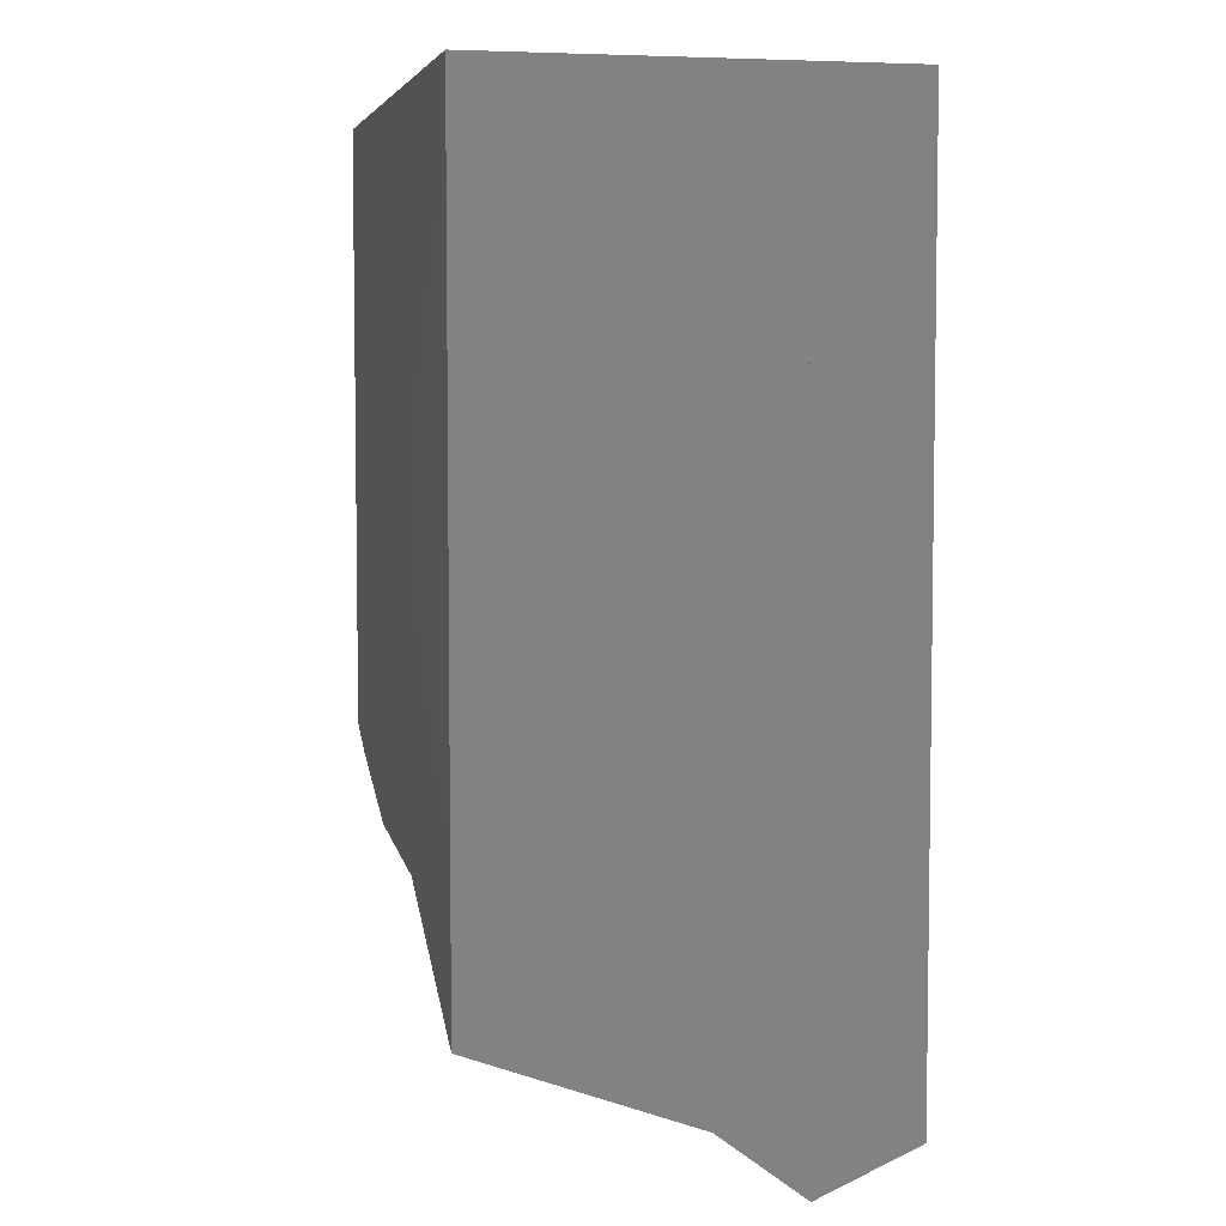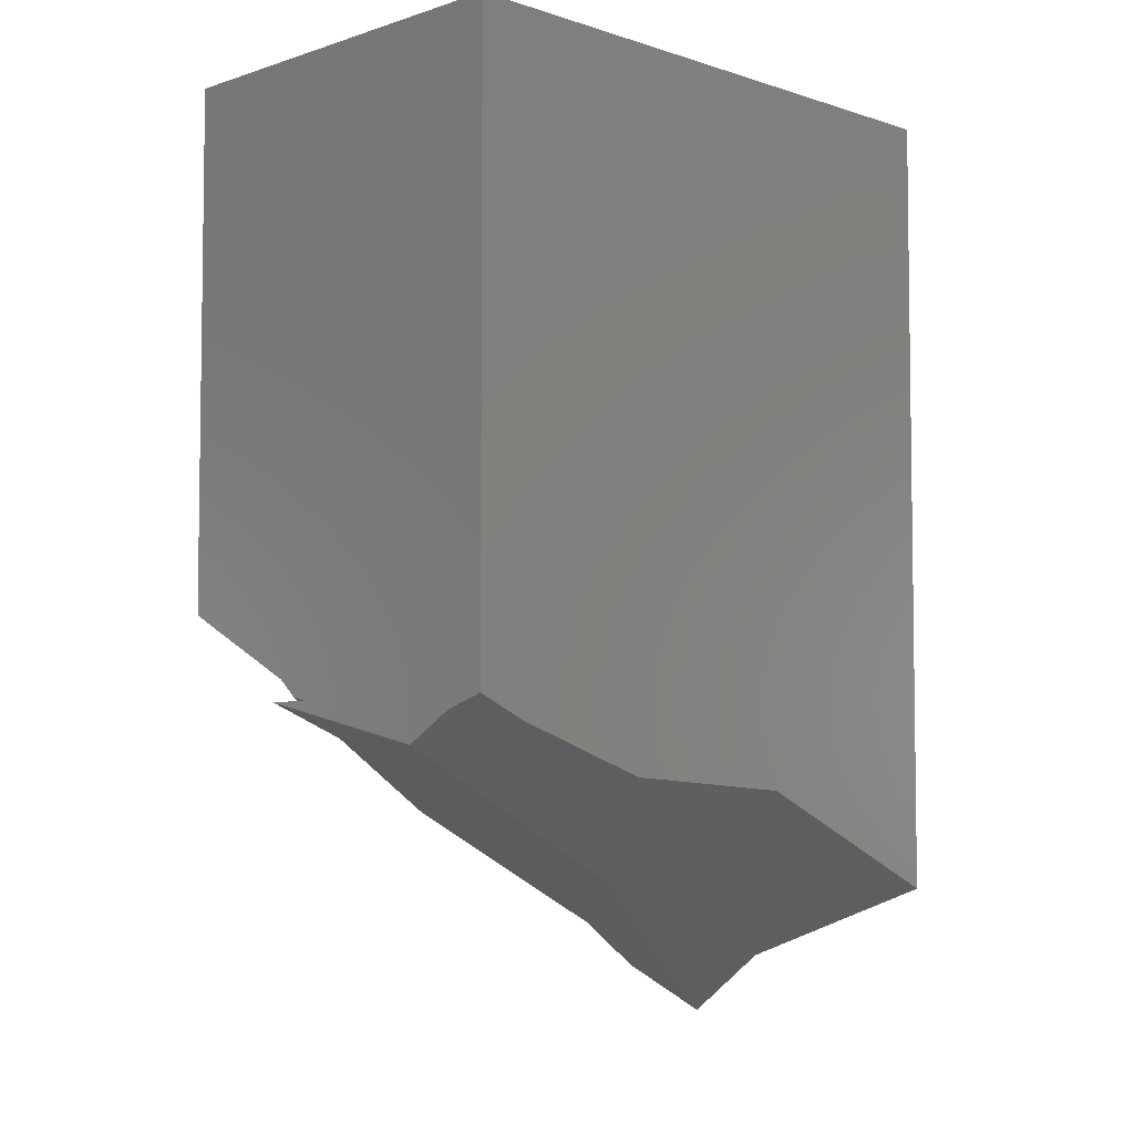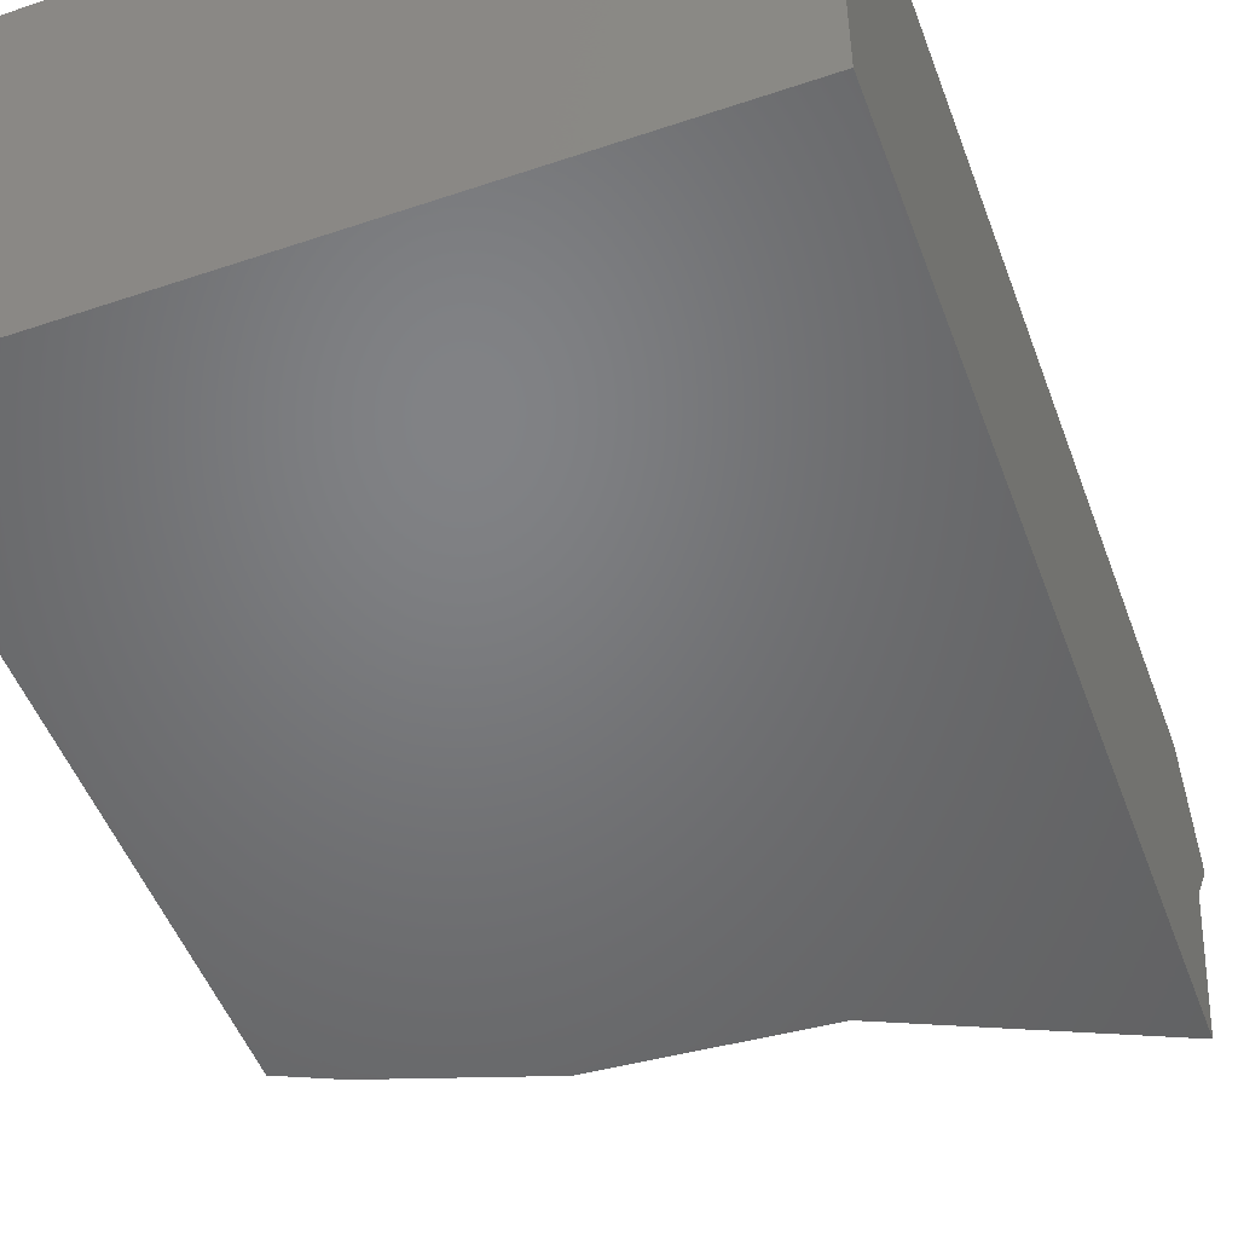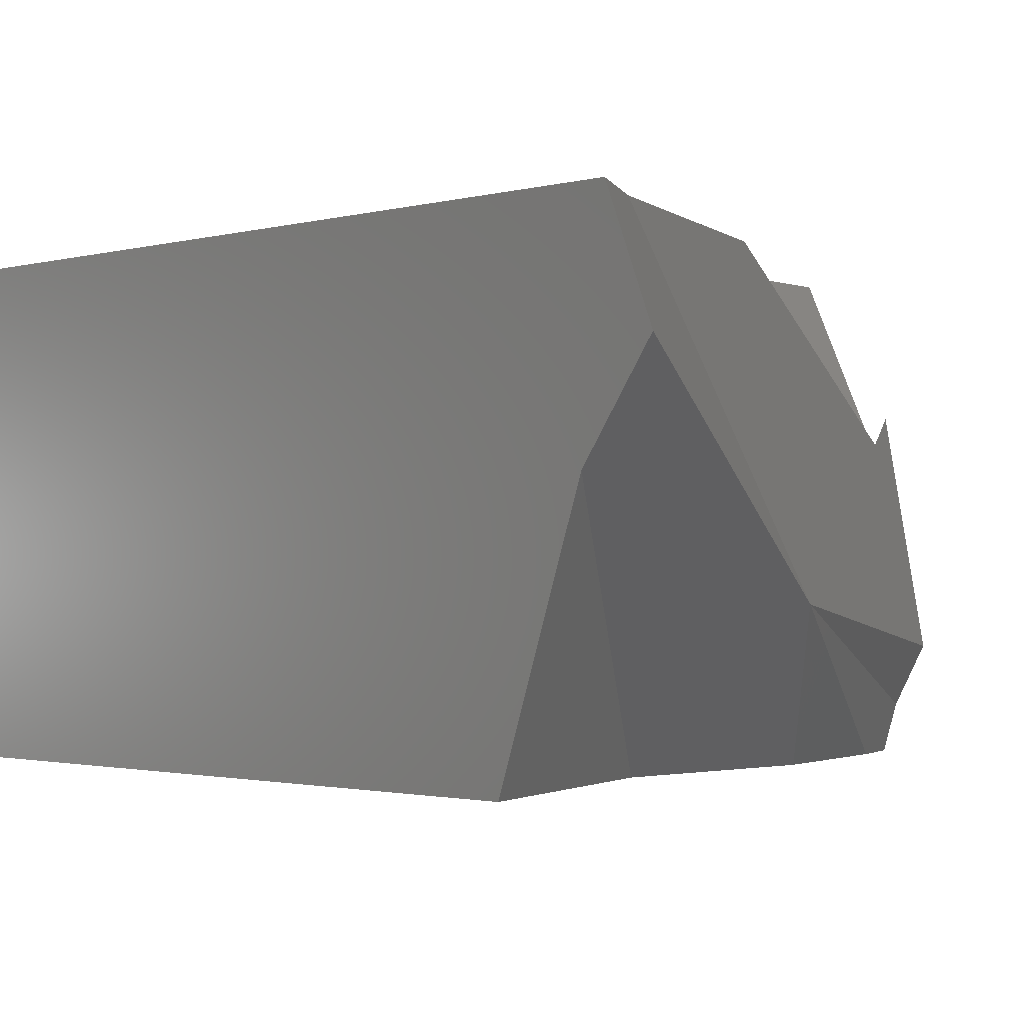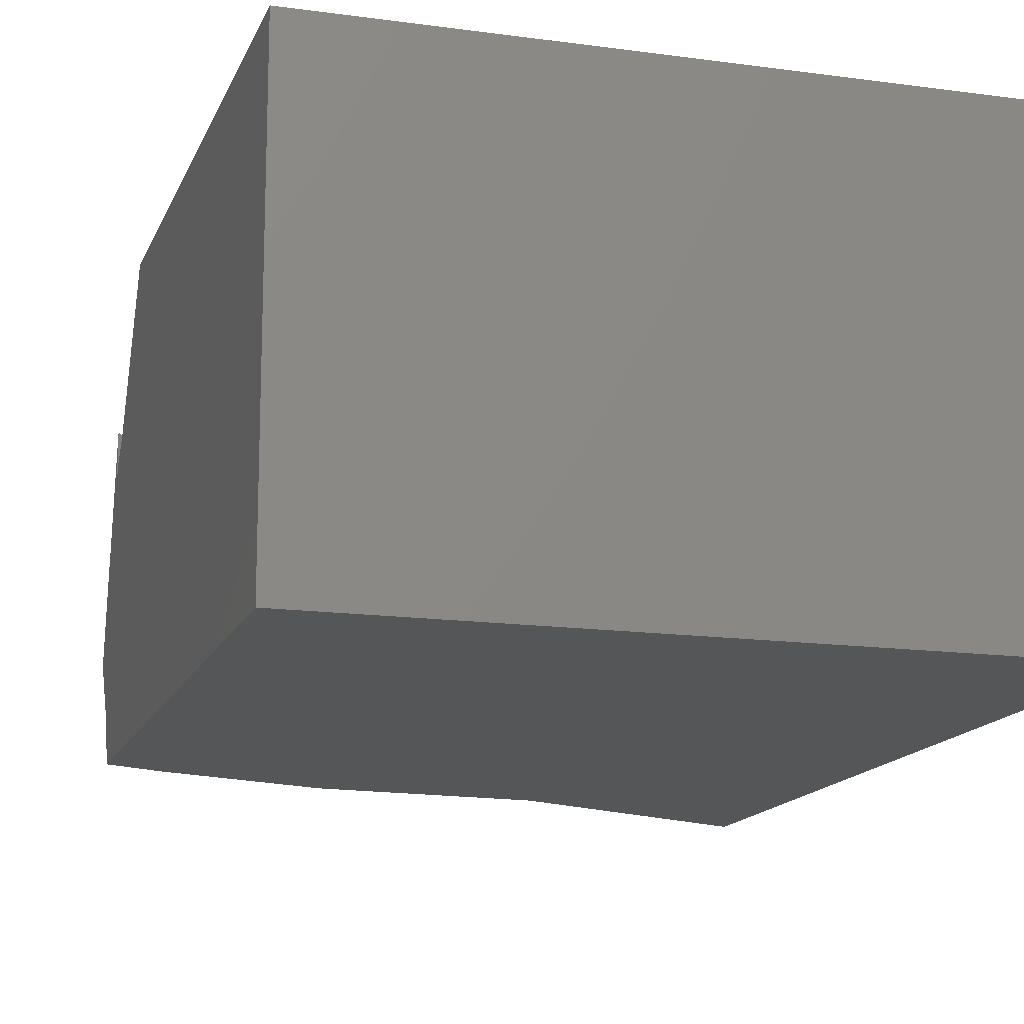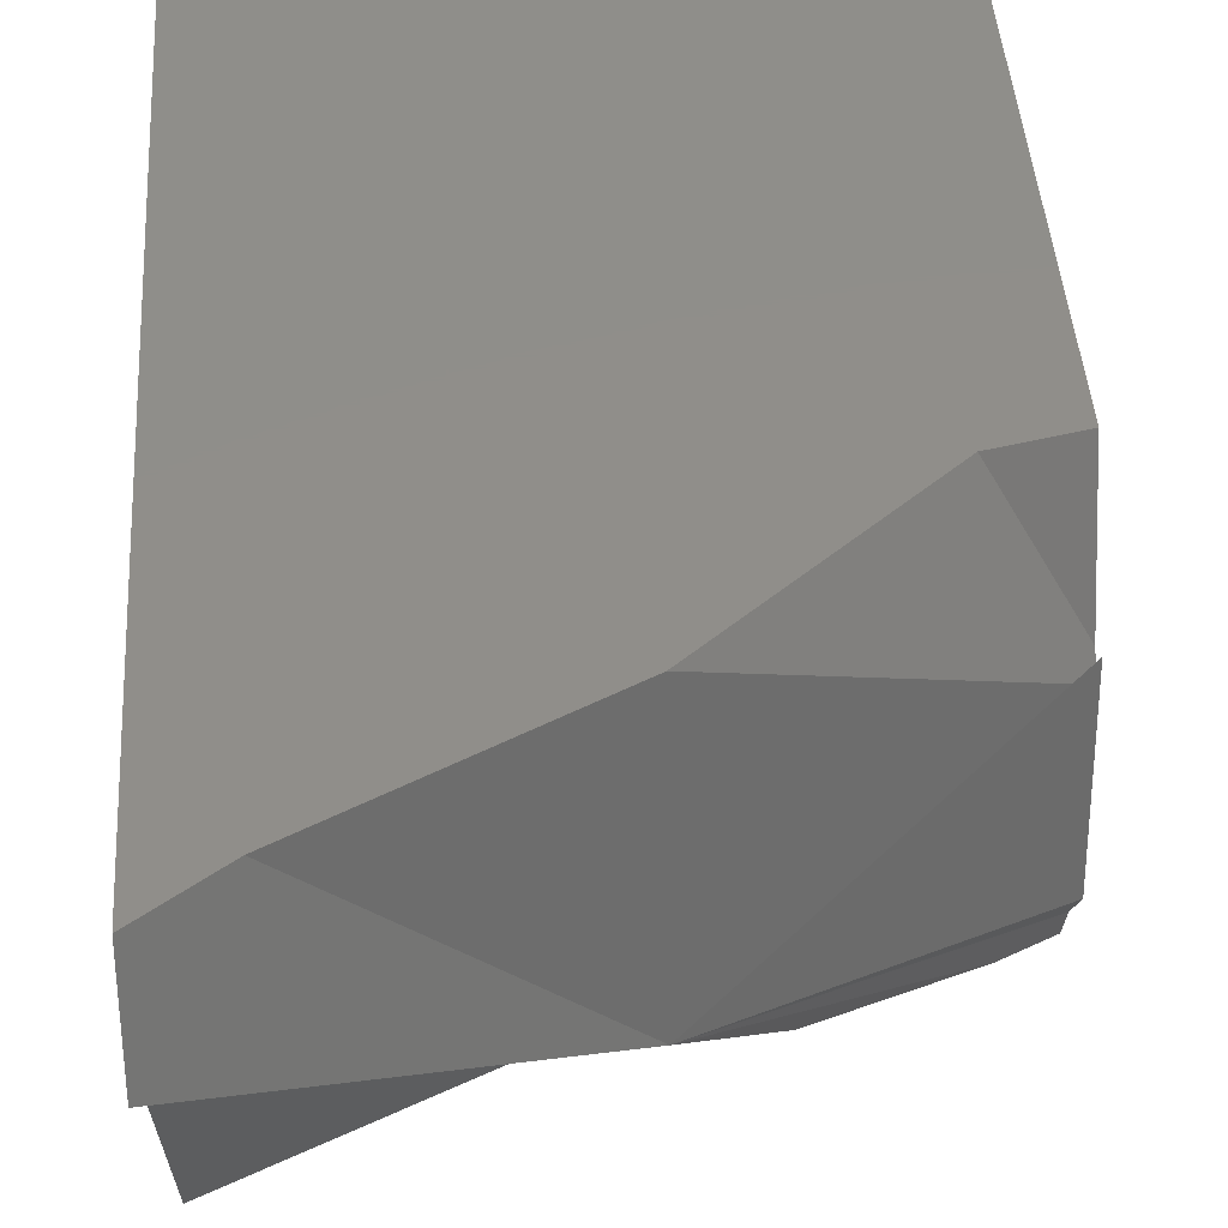
<metadata>
{"format":"stl","ext":"stl","renderer":"f3d","projection":"perspective","resolution":1024,"background":"white","views":[{"elev":5.2,"azim":-102.7,"up":"+Y"},{"elev":-5.0,"azim":135.0,"up":"+Y"},{"elev":-50.5,"azim":-159.8,"up":"+Z"},{"elev":-1.3,"azim":-42.1,"up":"+Z"},{"elev":-14.7,"azim":163.4,"up":"+Z"},{"elev":45.4,"azim":-3.9,"up":"+Z"}]}
</metadata>
<code>
# stl→obj: 139 verts, 223 faces
v 0.05556 0.102 -0.03674
v 0.03587 0.102 -0.03674
v 0.05556 0.102 -0.005093
v 0.05556 0.102 0.03674
v -0.03599 0.102 -0.03674
v -0.04227 0.102 0.03674
v -0.05556 0.102 -0.03674
v -0.05556 0.102 0.03674
v 0.05556 -0.007871 0.009614
v 0.03293 -0.003008 0.03674
v 0.002608 -0.02852 0.03674
v 0.05556 -0.008151 0.009297
v 0.05556 -0.008922 0.0149
v 0.04757 -0.01369 0.01063
v 0.05556 -0.01072 0.006384
v 0.05556 -0.008833 0.008523
v -0.04247 -0.05146 0.03674
v 0.002603 -0.04055 -0.01339
v 0.05514 -0.009053 0.006414
v 0.05556 -0.008544 0.007656
v -0.0449 -0.05321 0.03674
v -0.026 -0.05444 0.002226
v 0.04958 -0.01908 -0.01956
v 0.05556 -0.01346 -0.006653
v 0.05556 -0.00881 0.006885
v 0.04628 -0.01995 -0.02019
v 0.05556 -0.01121 0.004025
v 0.05556 -0.009949 0.003571
v -0.02477 -0.0516 -0.001393
v 0.01322 -0.029 -0.02756
v -0.01706 -0.03378 -0.02407
v 0.02558 -0.0259 -0.02562
v 0.03327 -0.02337 -0.02268
v -0.05556 -0.04413 -0.03208
v -0.02946 -0.03573 -0.02264
v -0.05556 -0.05695 0.002802
v -0.05556 -0.0655 0.02604
v -0.05556 -0.06881 0.01836
v -0.03535 -0.05383 0.0193
v -0.05556 -0.06089 0.03674
v 0.05556 0.006874 0.03674
v 0.04097 0.003755 0.03674
v 0.05556 -0.005124 0.01273
v 0.05556 -0.008805 0.00657
v 0.05556 -0.00974 0.003496
v 0.05556 -0.00936 0.004257
v 0.05556 -0.01049 0.001994
v -0.015 -0.02398 -0.03674
v -0.05556 -0.04241 -0.03674
v 0.02011 -0.02152 -0.03674
v 0.05556 -0.01635 -0.02034
v 0.04648 -0.01258 -0.03674
v 0.05556 -0.008427 -0.03674
v 0.05556 -0.01089 -0.02944
v 0.05556 -0.01543 -0.01599
v 0.05556 -0.007986 0.007006
v 0.05556 -0.006232 0.002237
v 0.05556 0.0081 -0.03674
v 0.05556 0.01091 0.03674
v 0.05556 0.02618 -0.009399
v 0.05556 0.02709 0.004463
v 0.05556 0.02024 -0.03674
v 0.05556 0.02571 -0.01669
v 0.05556 0.02277 0.03674
v 0.05556 0.0217 0.01522
v 0.05556 0.0292 0.03674
v 0.05556 0.02962 0.03674
v 0.05556 0.02761 0.01239
v 0.05556 0.02756 -0.009892
v 0.05556 0.02993 -0.001197
v 0.05556 0.04026 0.03674
v 0.05556 0.03576 -0.01284
v 0.05556 0.04297 -0.03674
v 0.05556 0.04119 -0.02367
v 0.05556 0.0354 0.01889
v 0.05556 0.03992 -0.01433
v 0.05556 0.06561 0.03674
v 0.05556 0.06667 -0.02393
v 0.05556 0.0669 -0.03674
v 0.05556 0.102 -0.03662
v -0.05556 -0.05812 0.03674
v -0.05556 -0.06259 0.01813
v -0.05556 -0.0494 -0.01773
v -0.05556 -0.03776 -0.01355
v -0.05556 -0.02047 0.03674
v -0.05556 -0.01689 0.03674
v -0.05556 -0.02835 0.01381
v -0.05556 0.03321 -0.03674
v -0.05556 0.01254 0.004501
v -0.05556 -0.003621 0.03674
v -0.05556 0.03681 -0.03674
v -0.05556 0.01943 0.006974
v -0.05556 0.03816 -0.00964
v -0.05556 0.004791 0.01996
v -0.05556 0.03933 0.01412
v -0.05556 0.04046 0.03674
v -0.05556 0.03682 -0.03674
v -0.05556 0.04016 0.01442
v -0.05556 0.04162 0.03674
v -0.05556 0.04053 -0.03674
v -0.05556 0.03697 -0.03439
v -0.05556 0.04348 -0.03674
v -0.05556 0.03856 -0.01
v -0.05556 0.04839 -0.01872
v -0.05556 0.05929 0.02128
v -0.05556 0.0635 0.03674
v -0.05556 0.102 0.03662
v -0.04501 -0.05275 0.03674
v -0.02238 -0.04123 0.03674
v -0.005777 -0.01064 0.03674
v -0.05328 -0.02002 0.03674
v -0.003075 -0.005665 0.03674
v 0.00213 0.003924 0.03674
v -0.03128 -0.0004453 0.03674
v 0.01343 0.02475 0.03674
v 0.01997 0.02843 0.03674
v 0.01579 0.0291 0.03674
v 0.01812 0.03339 0.03674
v 0.03086 0.03196 0.03674
v -0.03991 0.03987 0.03674
v 0.02529 0.04659 0.03674
v 0.01549 0.04864 0.03674
v -0.003837 0.05268 0.03674
v 0.03294 0.06069 0.03674
v 0.05538 0.102 0.03674
v 0.01199 -0.02209 -0.03674
v 0.007469 -0.01376 -0.03674
v -0.01768 0.03258 -0.03674
v 0.01289 0.02916 -0.03674
v -0.0407 0.03515 -0.03674
v -0.04314 0.03483 -0.03674
v -0.01951 0.03594 -0.03674
v -0.02535 0.03716 -0.03674
v -0.05209 0.04275 -0.03674
v -0.02051 0.03779 -0.03674
v -0.02645 0.03739 -0.03674
v -0.0266 0.04902 -0.03674
v -0.05377 0.0431 -0.03674
v -0.05538 0.102 -0.03674
f 1 2 3
f 4 3 2
f 4 2 5
f 4 5 6
f 7 8 6
f 7 6 5
f 9 10 11
f 9 11 12
f 13 14 15
f 16 14 13
f 13 15 16
f 17 18 19
f 17 19 20
f 17 20 12
f 17 12 11
f 21 22 18
f 21 18 17
f 15 14 18
f 15 18 23
f 15 23 24
f 25 19 18
f 25 18 14
f 25 14 16
f 18 26 23
f 27 28 25
f 27 25 16
f 27 16 15
f 24 28 27
f 18 22 29
f 30 18 29
f 30 29 31
f 32 18 30
f 18 32 33
f 18 33 26
f 20 9 12
f 34 35 36
f 37 38 22
f 37 22 39
f 22 38 36
f 22 36 35
f 22 35 31
f 40 37 39
f 40 39 21
f 41 42 43
f 10 9 43
f 10 43 42
f 20 19 44
f 44 19 25
f 25 28 45
f 25 45 46
f 25 46 44
f 45 28 47
f 9 20 46
f 9 46 43
f 48 35 34
f 48 34 49
f 50 30 35
f 50 35 48
f 24 23 51
f 52 32 30
f 52 30 50
f 32 52 53
f 32 53 54
f 32 54 33
f 33 54 51
f 33 51 23
f 54 55 51
f 56 45 57
f 53 58 57
f 53 57 45
f 53 45 47
f 53 47 24
f 53 24 55
f 59 41 56
f 59 56 57
f 59 57 60
f 59 60 61
f 58 62 63
f 58 63 60
f 58 60 57
f 64 59 65
f 66 64 65
f 66 65 61
f 67 66 68
f 61 60 69
f 61 69 70
f 63 69 60
f 71 67 68
f 71 68 61
f 71 61 70
f 70 69 72
f 62 73 74
f 62 74 72
f 62 72 69
f 75 70 72
f 75 72 76
f 74 76 72
f 77 71 75
f 77 75 76
f 77 76 78
f 73 79 78
f 73 78 76
f 4 77 78
f 4 78 80
f 79 1 80
f 79 80 78
f 37 36 38
f 40 81 82
f 40 82 37
f 83 84 34
f 81 85 84
f 81 84 83
f 81 83 82
f 85 86 87
f 88 49 34
f 88 34 84
f 88 84 89
f 86 90 89
f 86 89 84
f 86 84 87
f 91 88 89
f 91 89 92
f 91 92 93
f 92 89 94
f 92 95 93
f 90 96 95
f 90 95 92
f 90 92 94
f 97 91 95
f 97 95 98
f 96 99 98
f 96 98 95
f 100 97 101
f 102 100 101
f 102 101 103
f 102 103 104
f 103 98 105
f 103 105 104
f 99 106 105
f 99 105 98
f 7 102 105
f 7 105 107
f 106 8 107
f 106 107 105
f 17 108 21
f 109 110 111
f 109 111 108
f 10 110 109
f 10 109 11
f 81 40 21
f 81 21 108
f 85 81 108
f 85 108 111
f 86 85 110
f 86 110 112
f 42 112 110
f 42 110 10
f 90 86 112
f 90 112 113
f 41 59 113
f 41 113 112
f 114 113 115
f 59 64 116
f 59 116 115
f 59 115 113
f 96 90 114
f 96 114 115
f 96 115 117
f 116 117 115
f 99 96 117
f 99 117 118
f 64 66 118
f 64 118 117
f 66 67 119
f 120 118 121
f 120 121 122
f 67 71 121
f 67 121 118
f 67 118 119
f 106 99 120
f 106 120 122
f 123 121 124
f 71 77 124
f 71 124 121
f 8 106 123
f 8 123 124
f 8 124 125
f 77 4 125
f 77 125 124
f 58 53 52
f 58 52 50
f 58 50 126
f 58 126 127
f 48 127 126
f 62 58 127
f 62 127 128
f 62 128 129
f 49 88 130
f 49 130 128
f 49 128 127
f 88 91 131
f 91 97 130
f 91 130 131
f 128 132 129
f 133 132 128
f 133 128 130
f 97 100 134
f 97 134 133
f 97 133 130
f 100 102 134
f 73 62 132
f 73 132 135
f 135 132 133
f 135 133 136
f 79 73 135
f 79 135 137
f 137 135 136
f 137 136 138
f 1 79 137
f 1 137 139
f 102 7 139
f 102 139 137
f 102 137 138

</code>
